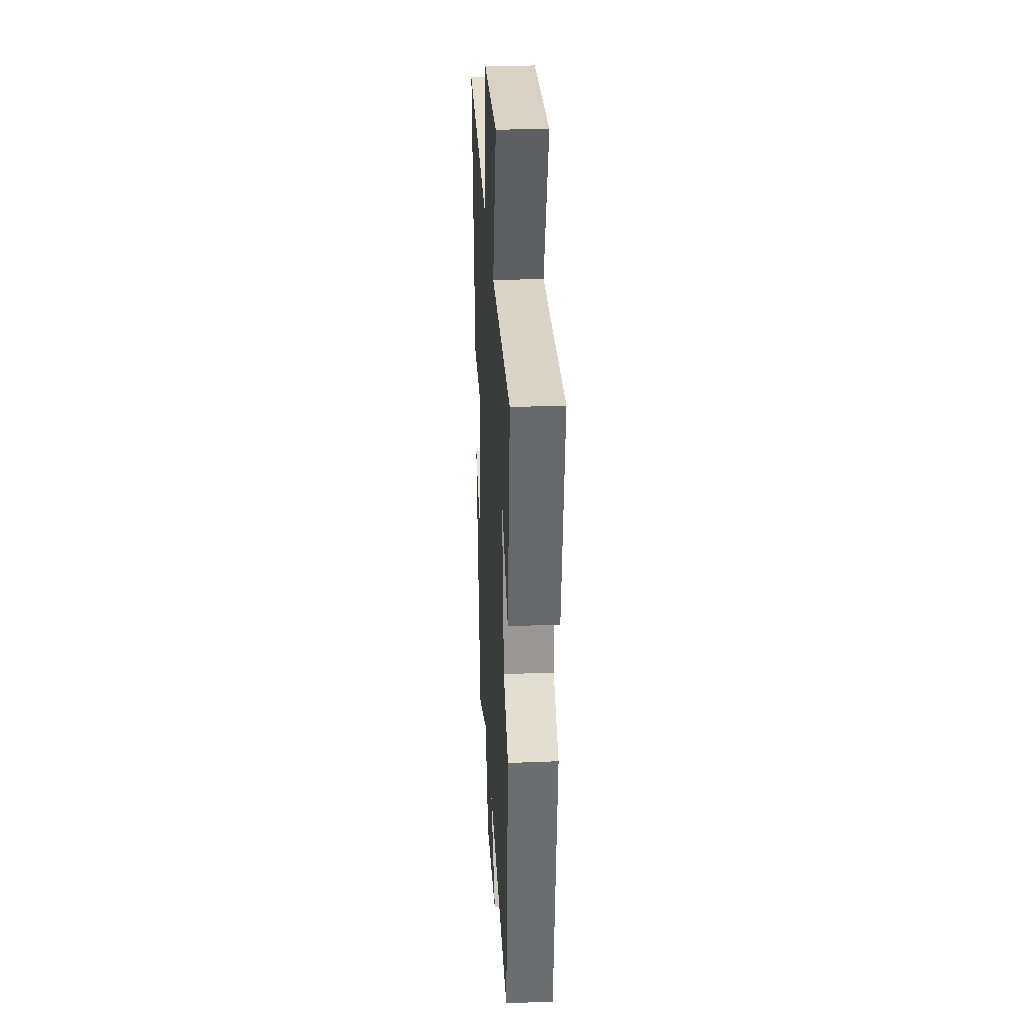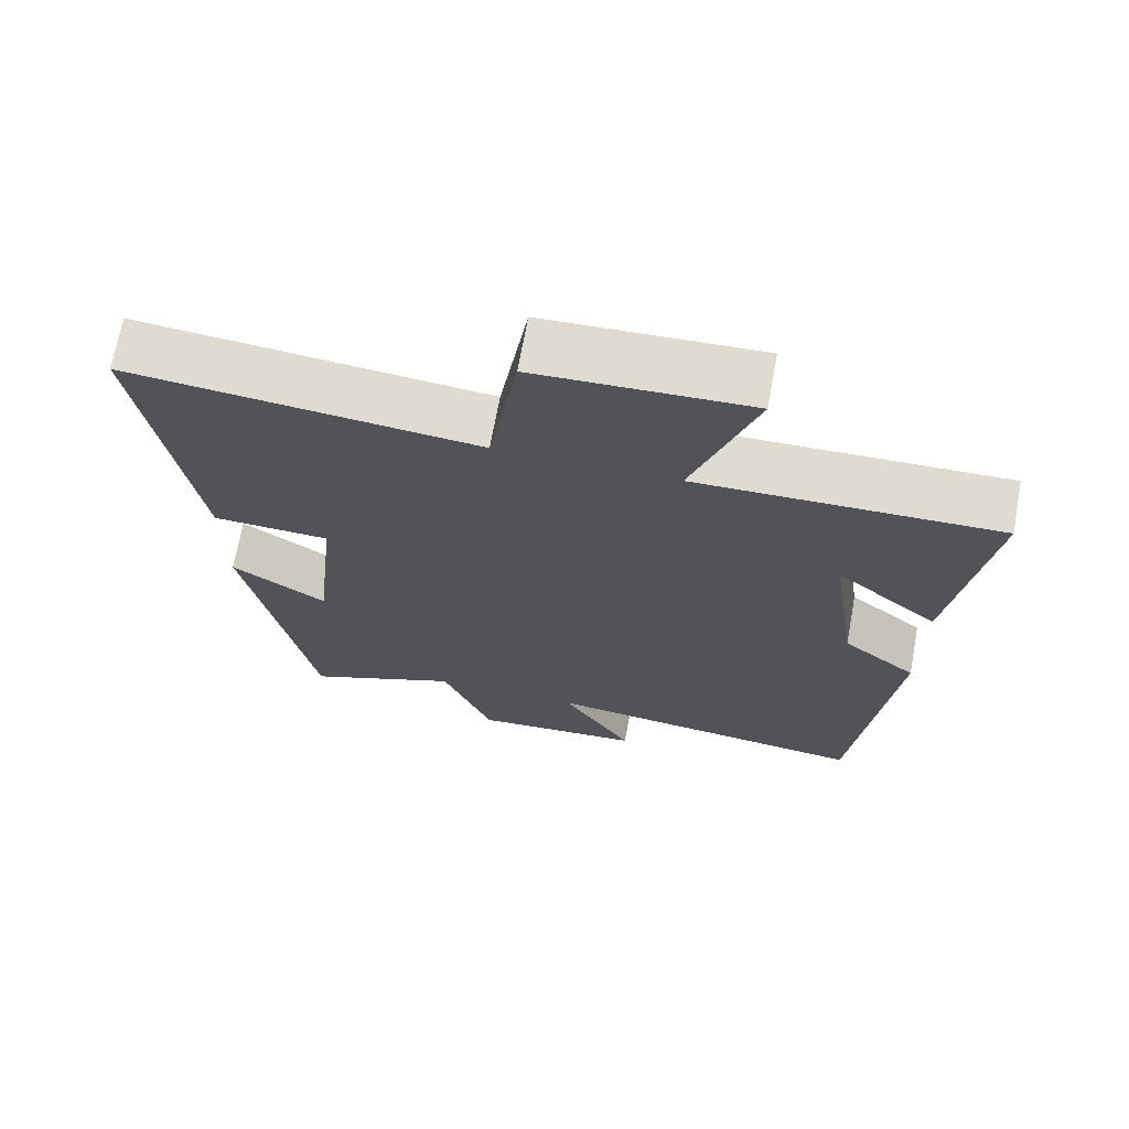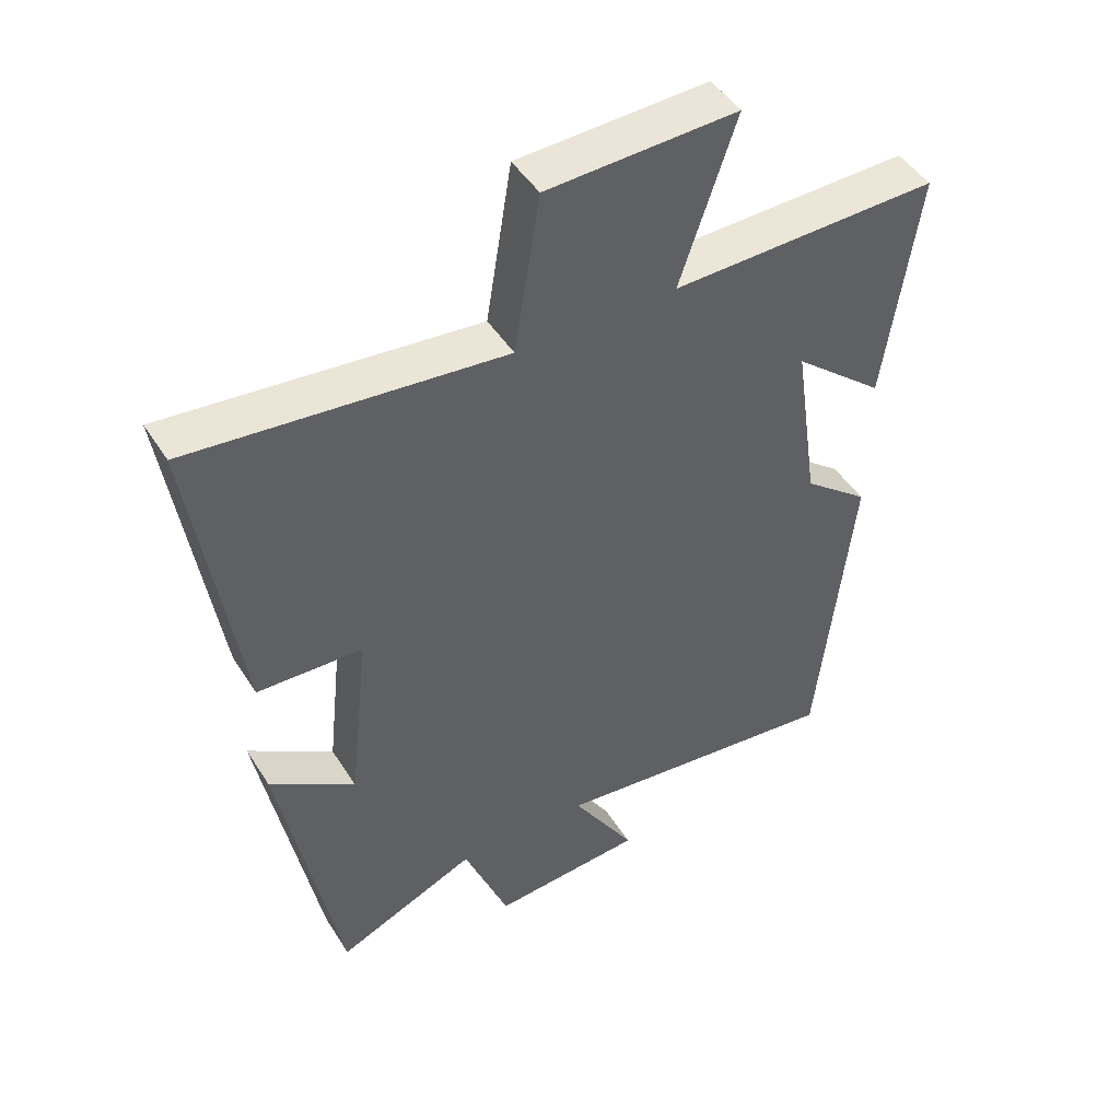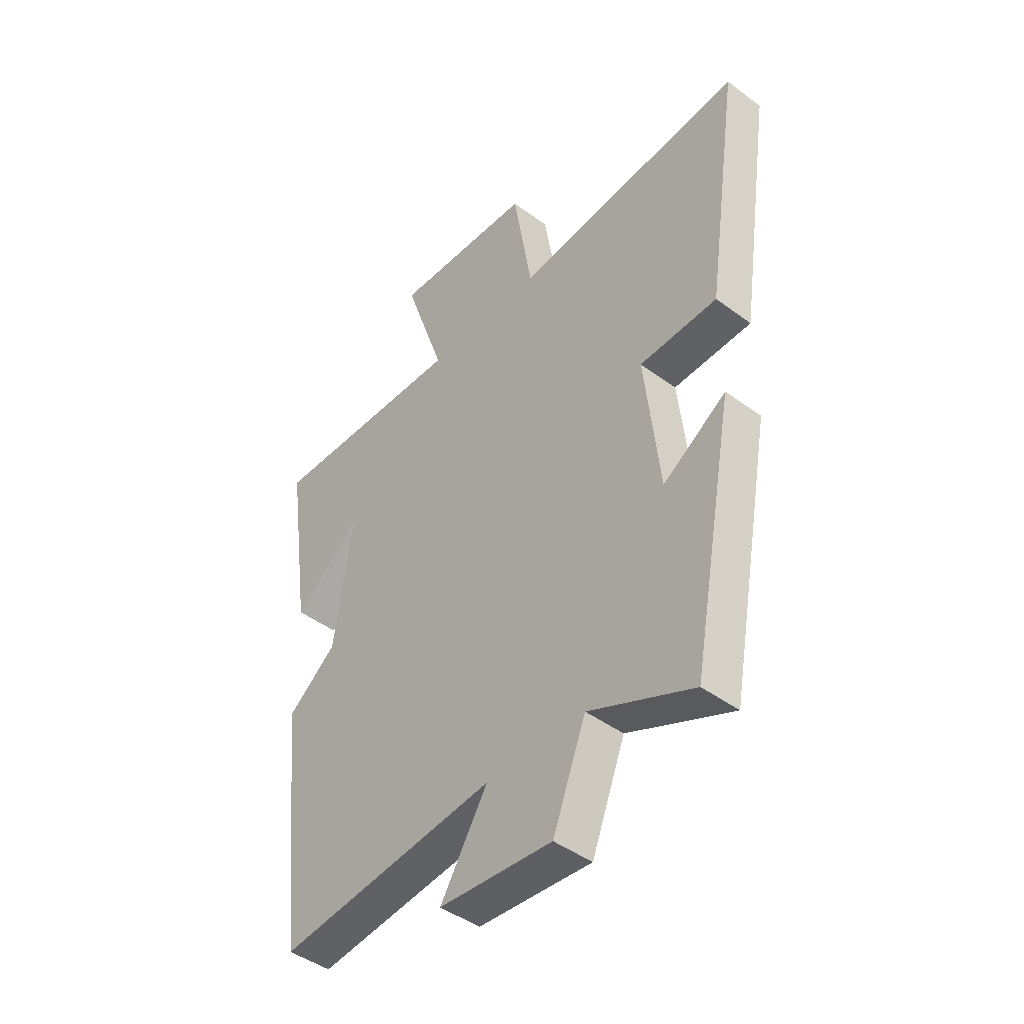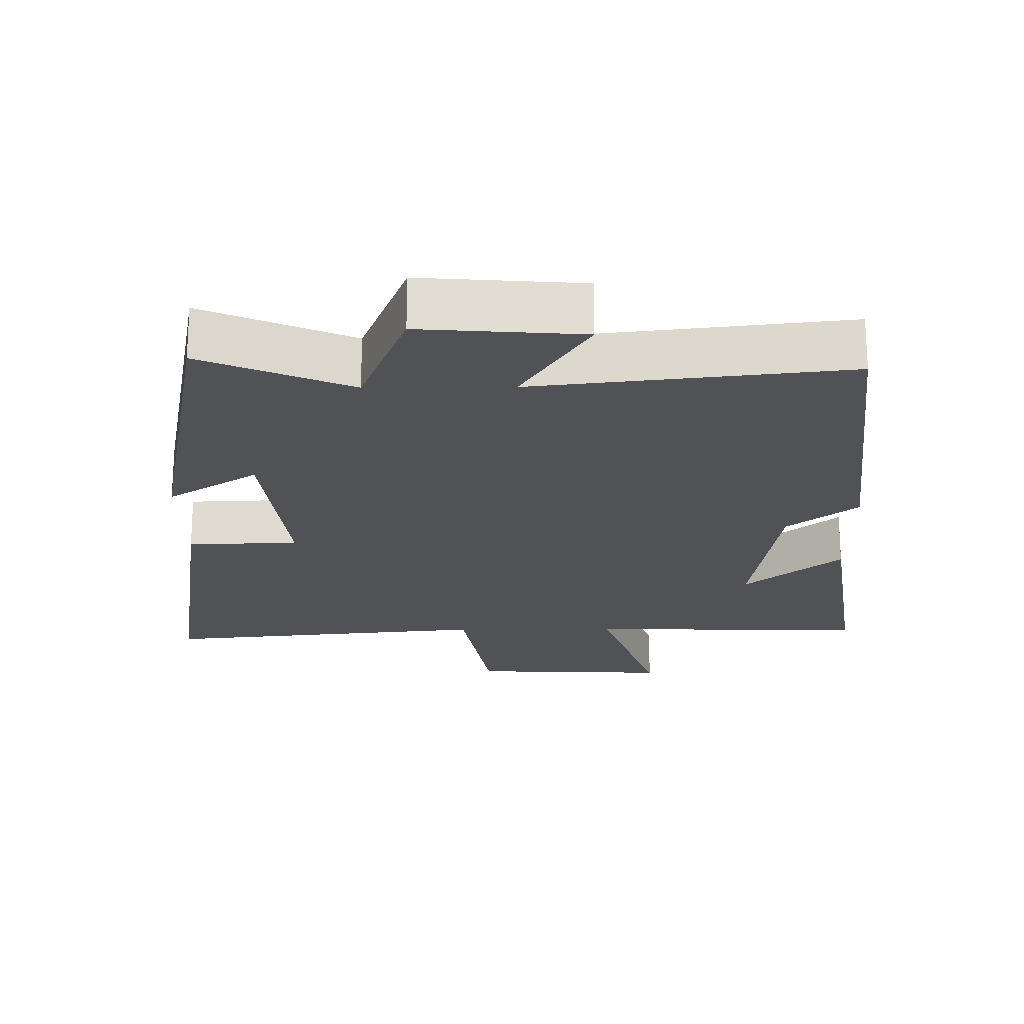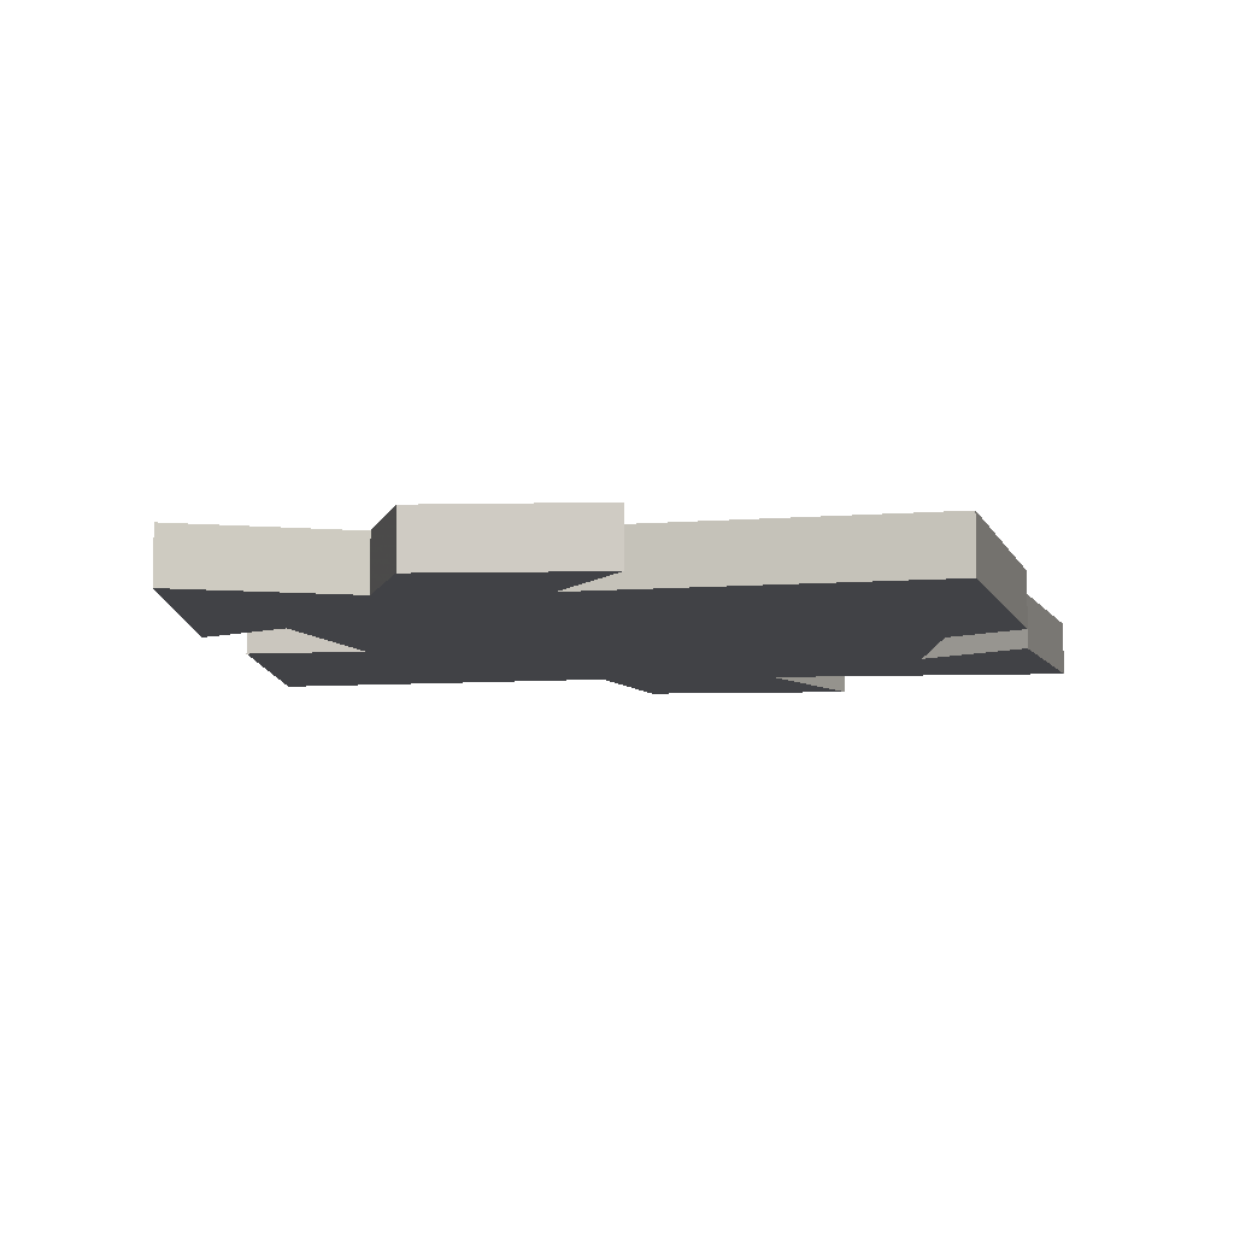
<metadata>
{"format":"obj","ext":"obj","renderer":"f3d","projection":"perspective","resolution":1024,"background":"white","views":[{"elev":29.9,"azim":-93.3,"up":"+Z"},{"elev":69.6,"azim":-169.6,"up":"+Z"},{"elev":46.8,"azim":149.3,"up":"+Z"},{"elev":-44.7,"azim":49.2,"up":"+Z"},{"elev":-21.1,"azim":-179.4,"up":"+Y"},{"elev":-6.6,"azim":-171.7,"up":"+Y"}]}
</metadata>
<code>
v 0.411 0.07 -0.593
v 0.199 0.07 -0.5
v 0.131 0.07 -0.674
v -0.099 0.07 -0.656
v -0.003 0.07 -0.5
v -0.448 0.07 -0.551
v -0.5 0.07 -0.067
v -0.4 0.07 0.013
v -0.362 0.07 0.273
v -0.5 0.07 0.157
v -0.55 0.07 0.51
v -0.145 0.07 0.5
v -0.23 0.07 0.751
v 0.058 0.07 0.739
v 0.097 0.07 0.5
v 0.569 0.07 0.547
v 0.5 0.07 0.08
v 0.341 0.07 0.074
v 0.371 0.07 -0.202
v 0.5 0.07 -0.118
v 0.411 0 -0.593
v 0.199 0 -0.5
v 0.131 0 -0.674
v -0.099 0 -0.656
v -0.003 0 -0.5
v -0.448 0 -0.551
v -0.5 0 -0.067
v -0.4 0 0.013
v -0.362 0 0.273
v -0.5 0 0.157
v -0.55 0 0.51
v -0.145 0 0.5
v -0.23 0 0.751
v 0.058 0 0.739
v 0.097 0 0.5
v 0.569 0 0.547
v 0.5 0 0.08
v 0.341 0 0.074
v 0.371 0 -0.202
v 0.5 0 -0.118
f 19 20 1 2
f 18 19 2
f 15 16 17 18
f 15 18 2 3
f 12 13 14 15
f 12 15 3
f 9 10 11 12
f 8 9 12
f 5 6 7 8
f 5 8 12
f 3 4 5
f 3 5 12
f 22 21 40 39
f 22 39 38
f 38 37 36 35
f 23 22 38 35
f 35 34 33 32
f 23 35 32
f 32 31 30 29
f 32 29 28
f 28 27 26 25
f 32 28 25
f 25 24 23
f 32 25 23
f 1 21 22 2
f 2 22 23 3
f 3 23 24 4
f 4 24 25 5
f 5 25 26 6
f 6 26 27 7
f 7 27 28 8
f 8 28 29 9
f 9 29 30 10
f 10 30 31 11
f 11 31 32 12
f 12 32 33 13
f 13 33 34 14
f 14 34 35 15
f 15 35 36 16
f 16 36 37 17
f 17 37 38 18
f 18 38 39 19
f 19 39 40 20
f 20 40 21 1

</code>
